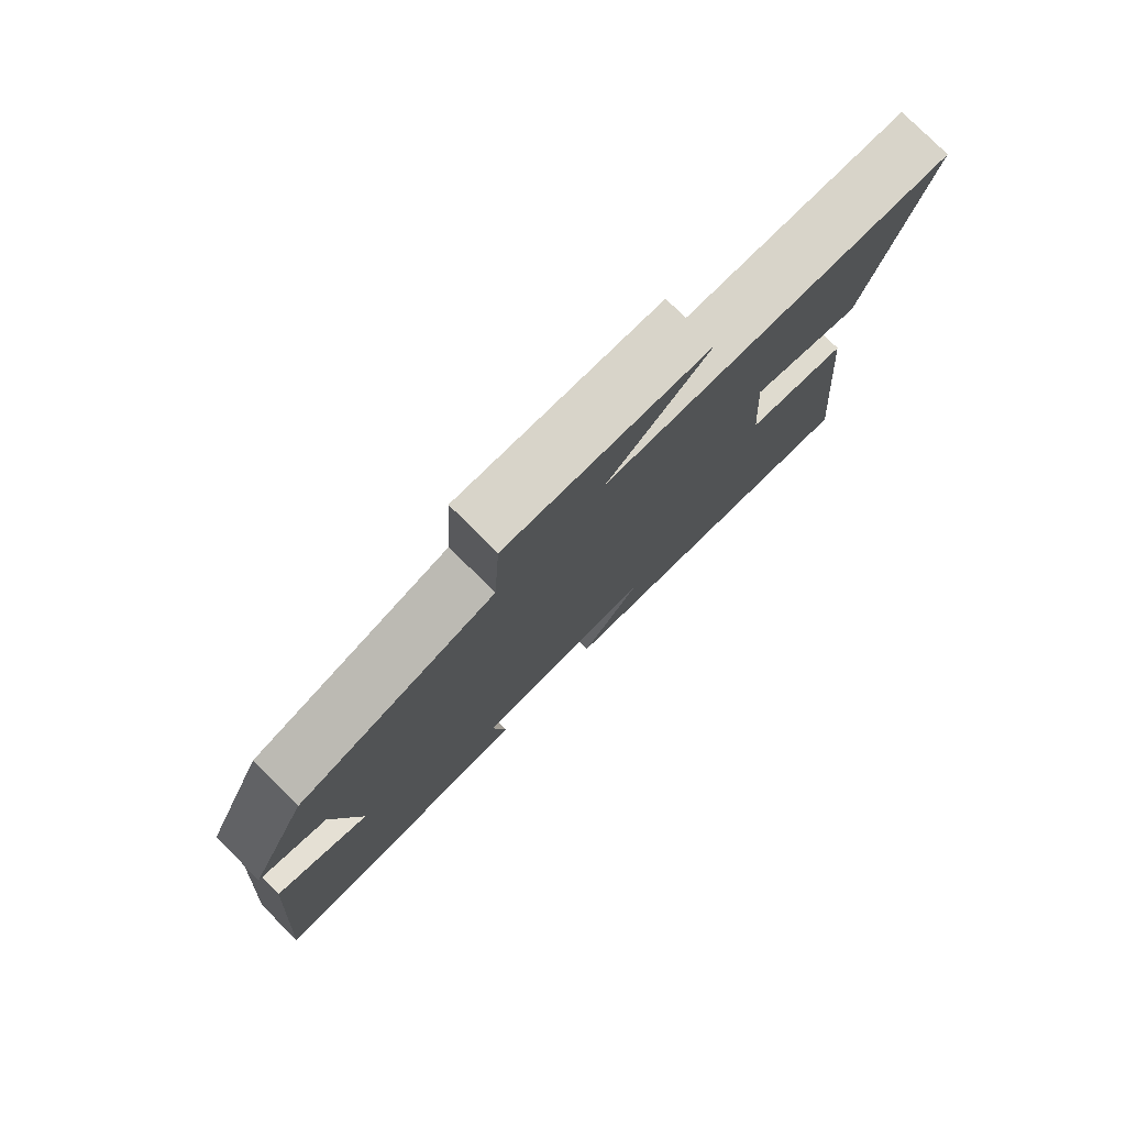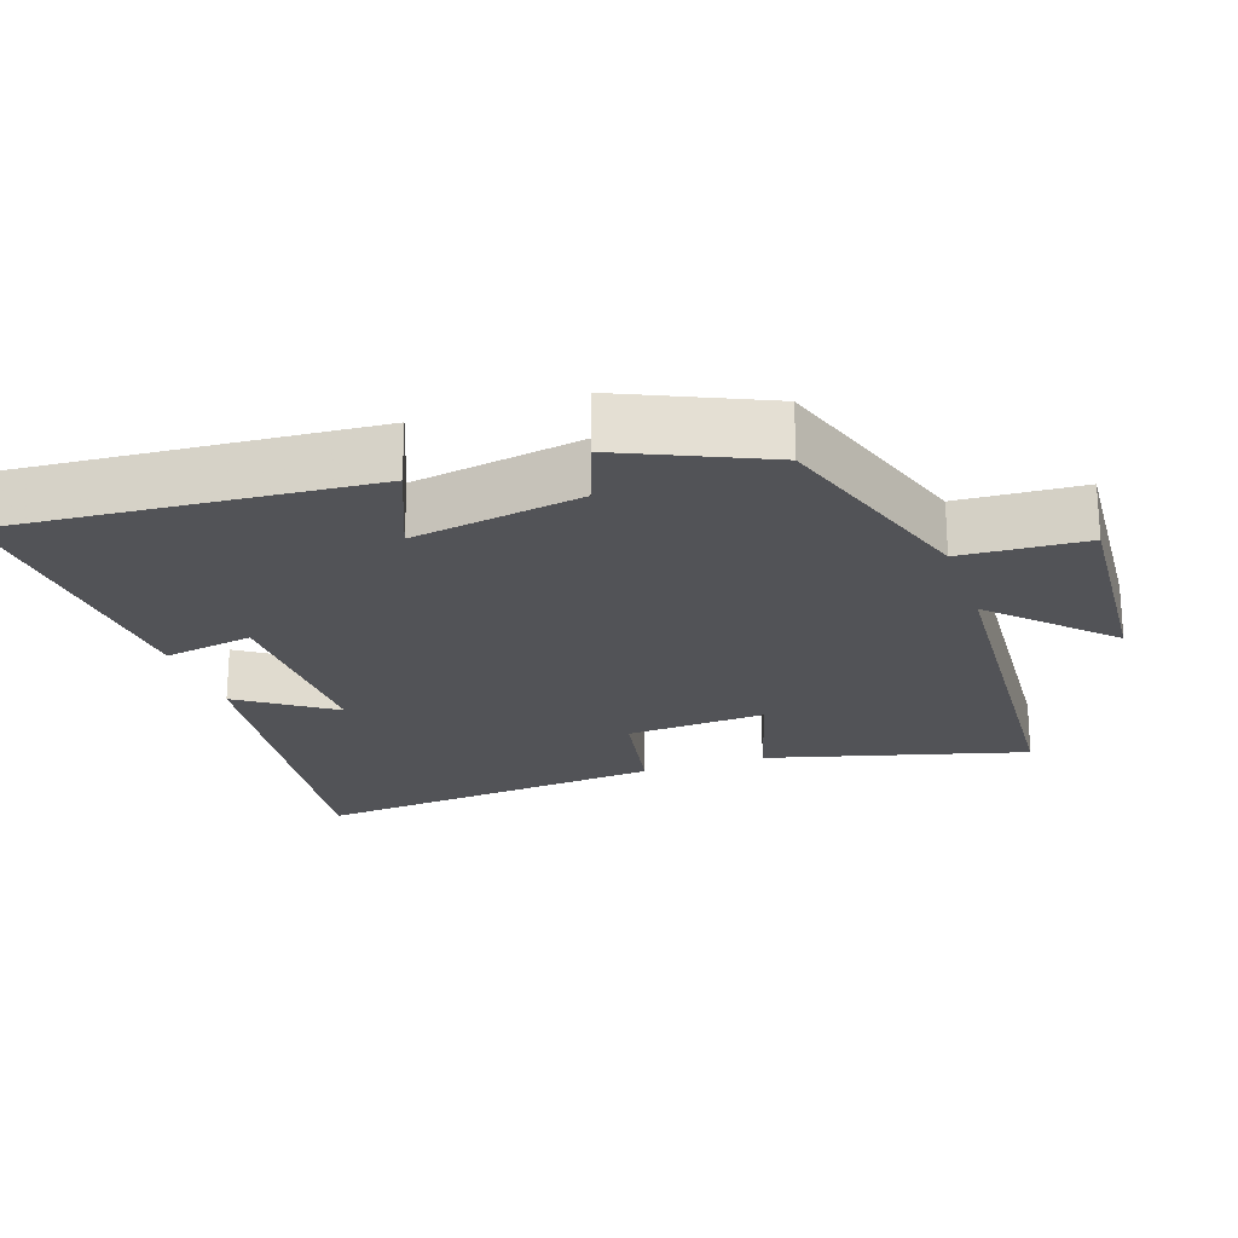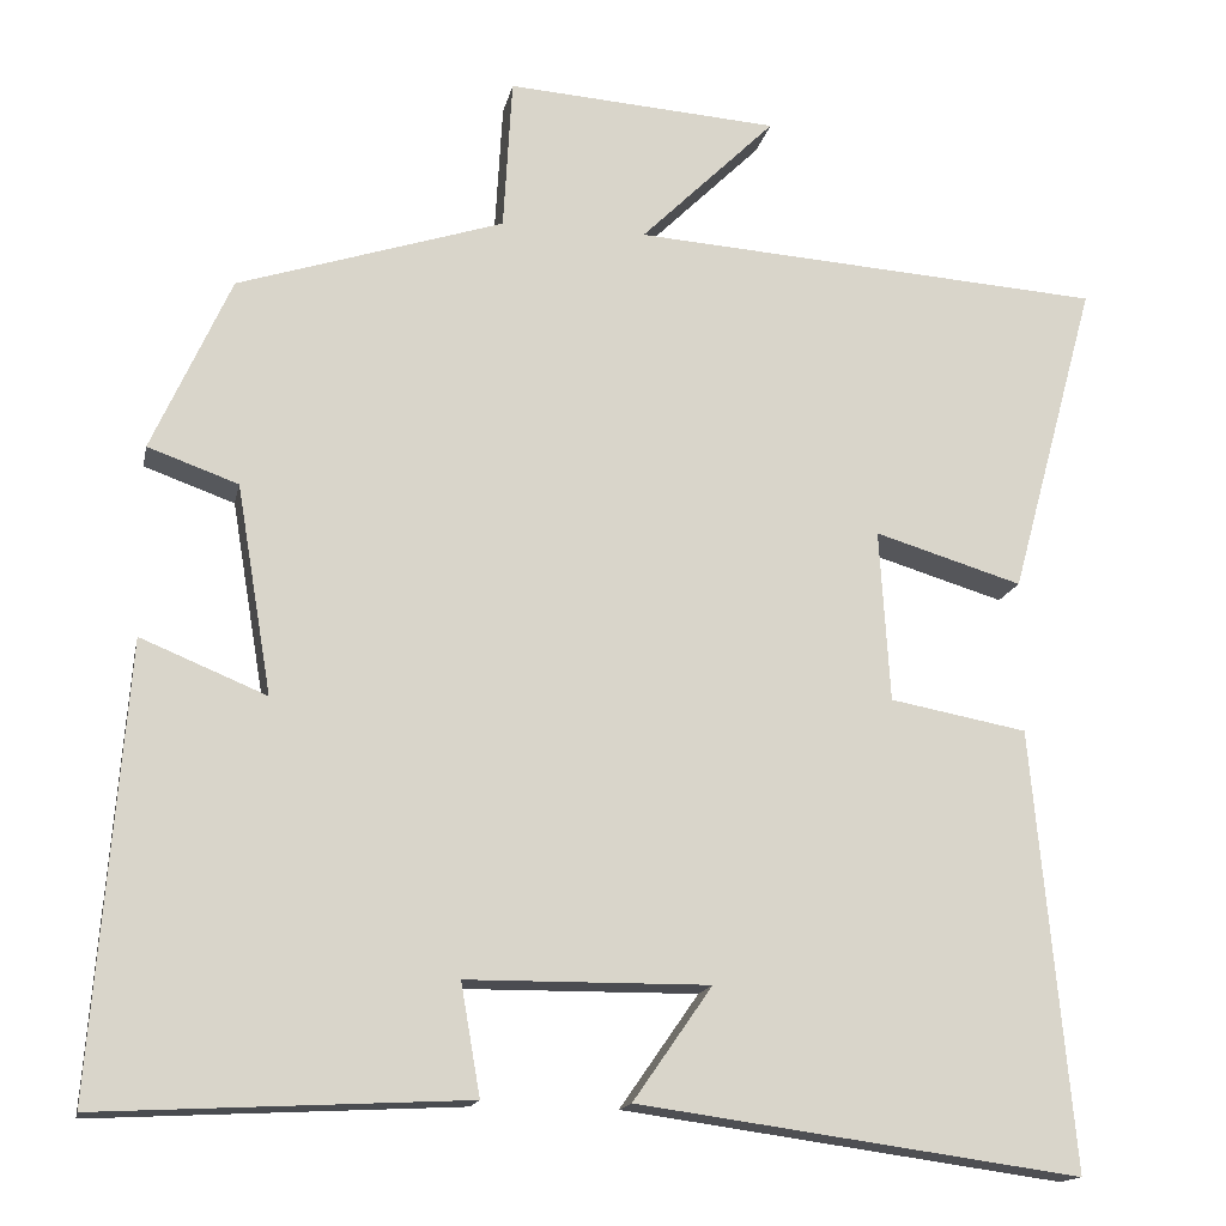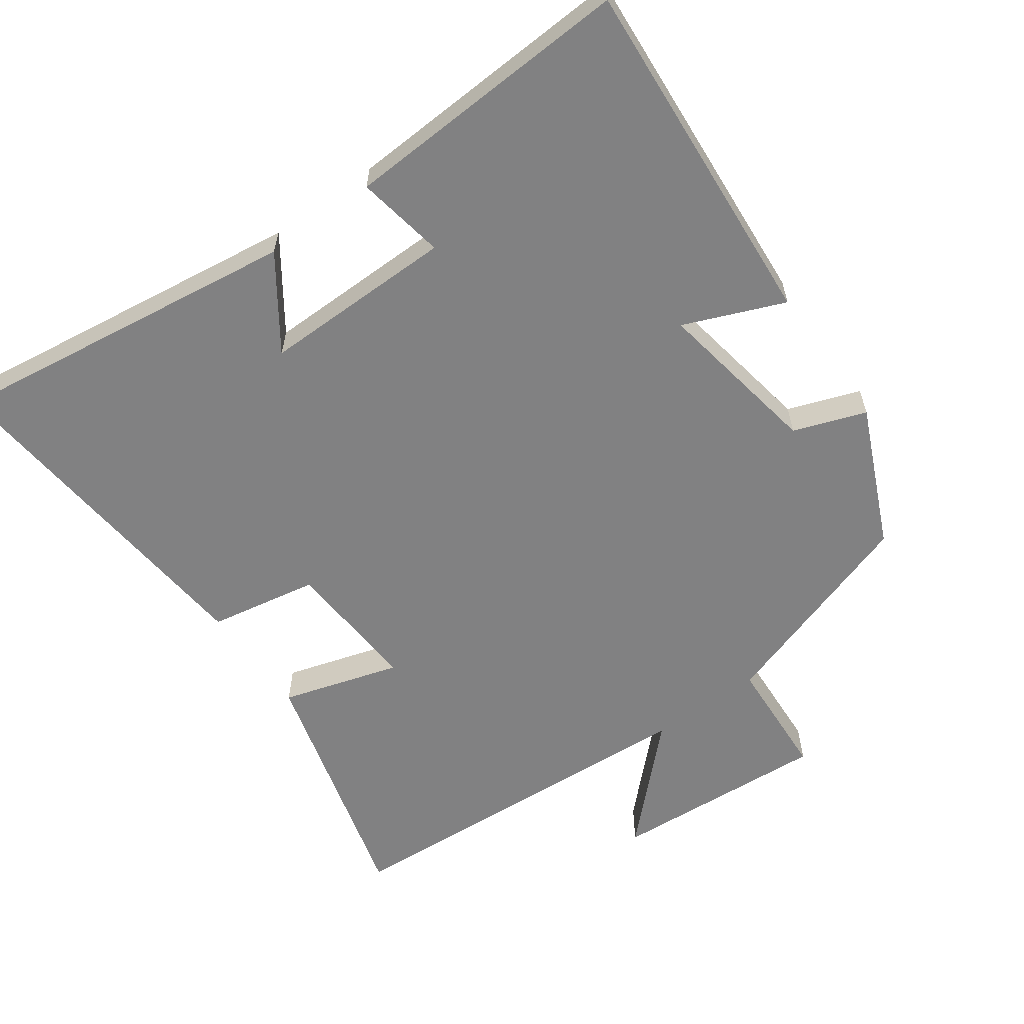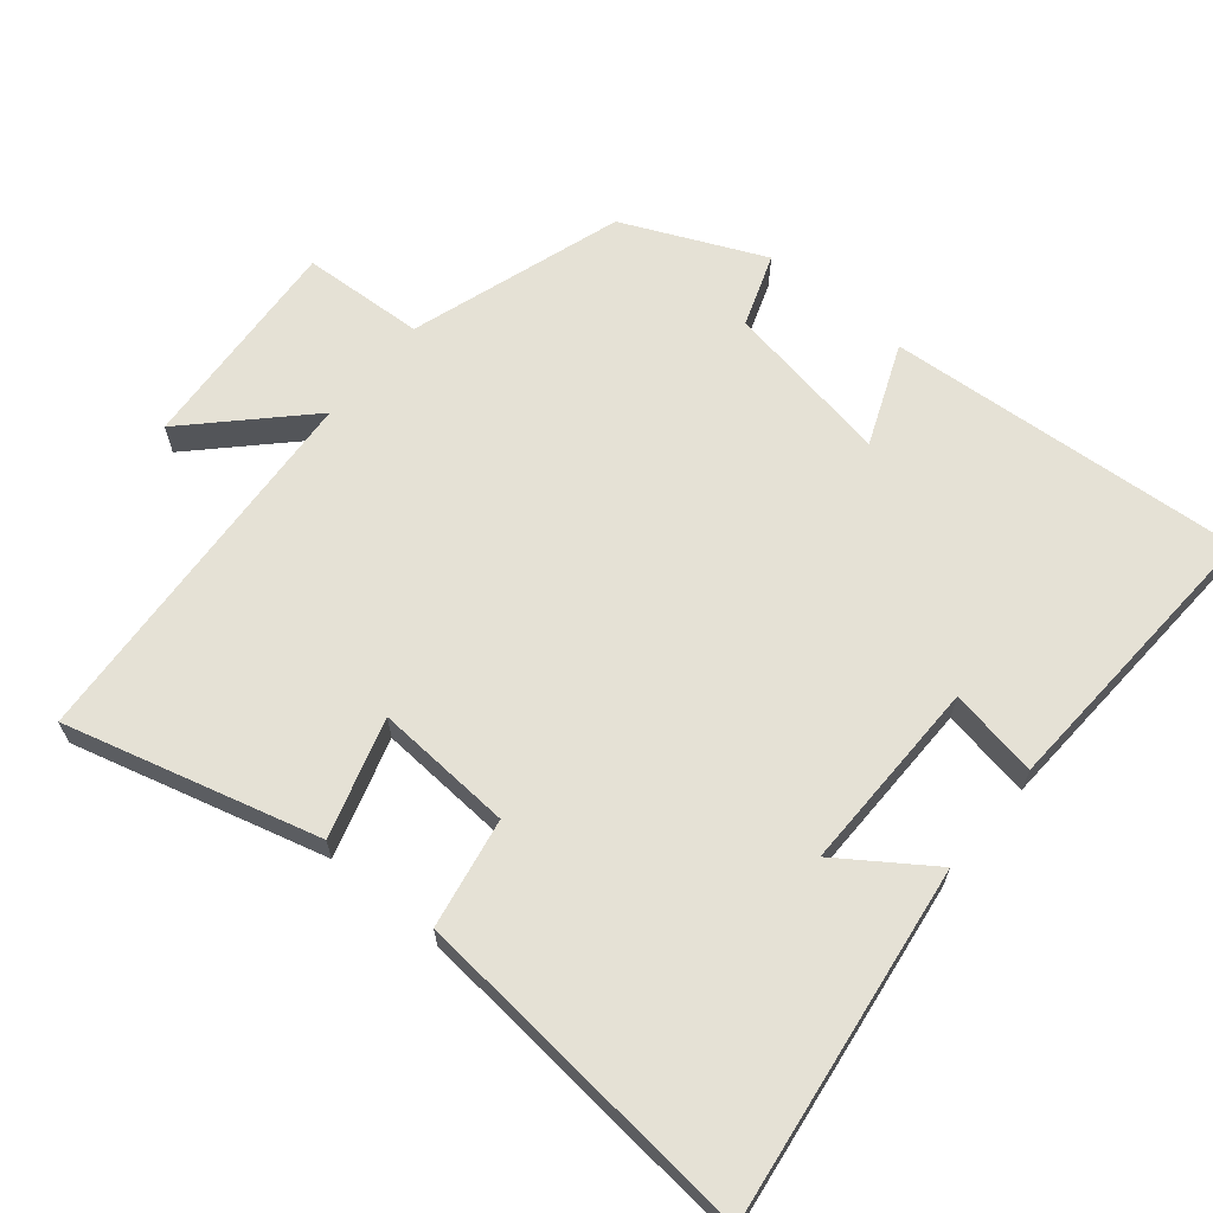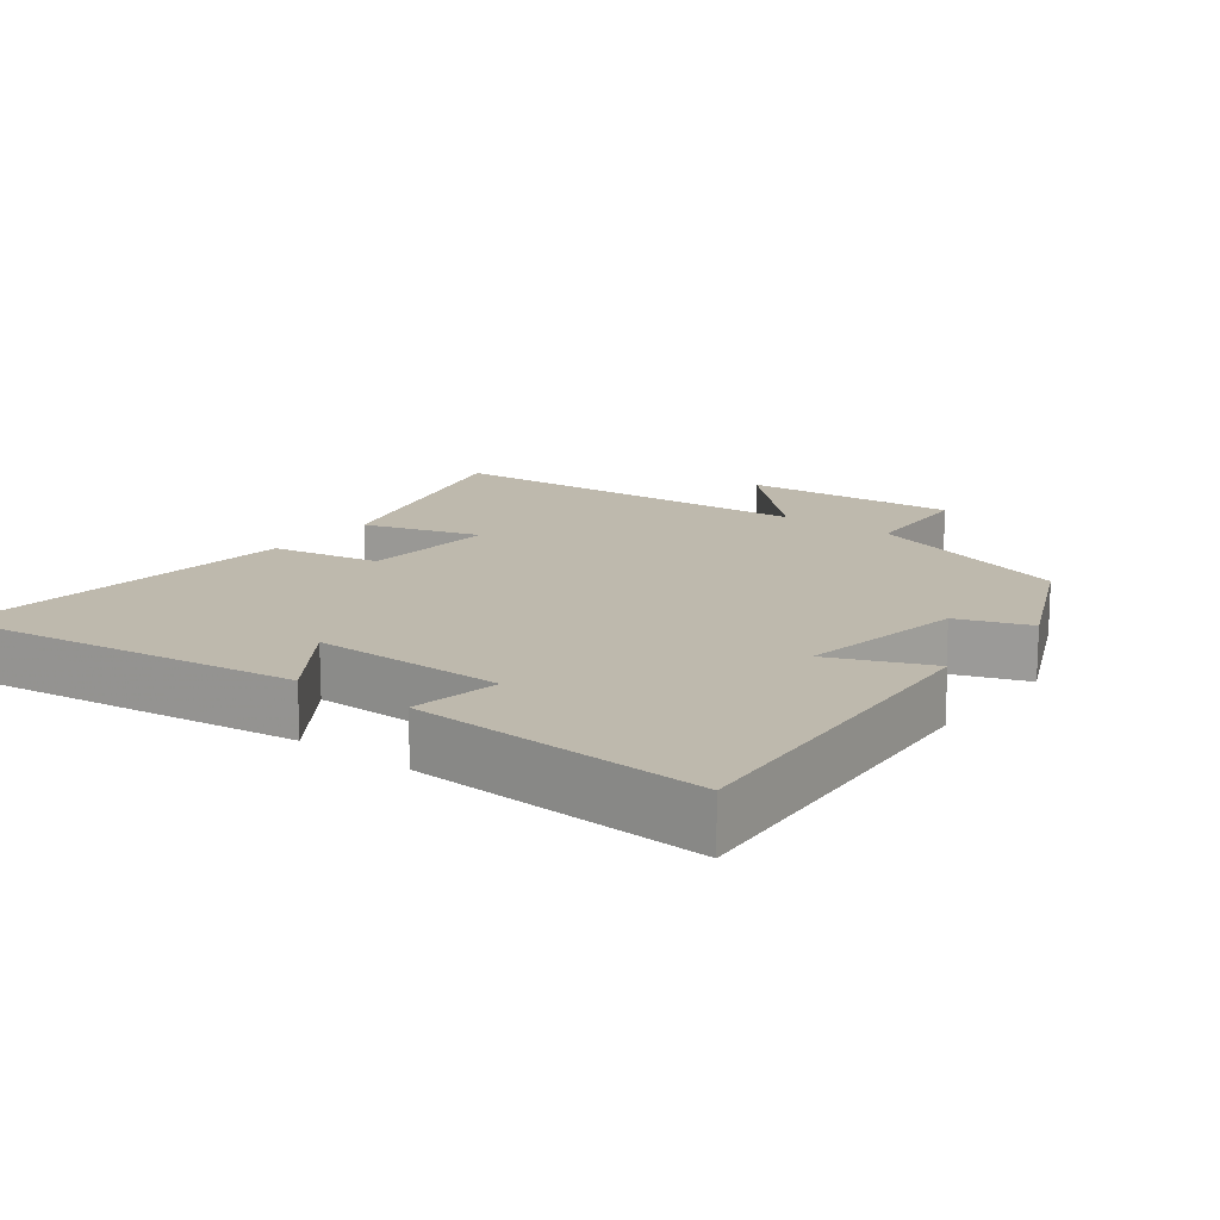
<metadata>
{"format":"obj","ext":"obj","renderer":"f3d","projection":"perspective","resolution":1024,"background":"white","views":[{"elev":78.7,"azim":-45.2,"up":"+Z"},{"elev":-22.3,"azim":-71.0,"up":"+Y"},{"elev":-15.5,"azim":-11.4,"up":"+Z"},{"elev":-60.4,"azim":-144.2,"up":"+Y"},{"elev":65.1,"azim":129.8,"up":"+Y"},{"elev":15.1,"azim":-142.6,"up":"+Y"}]}
</metadata>
<code>
v -0.41 0.07 0.402
v -0.107 0.07 0.5
v -0.097 0.07 0.674
v 0.213 0.07 0.652
v 0.059 0.07 0.5
v 0.598 0.07 0.463
v 0.5 0.07 0.103
v 0.332 0.07 0.154
v 0.344 0.07 -0.042
v 0.5 0.07 -0.071
v 0.546 0.07 -0.57
v 0.043 0.07 -0.5
v 0.133 0.07 -0.371
v -0.143 0.07 -0.373
v -0.121 0.07 -0.5
v -0.539 0.07 -0.521
v -0.5 0.07 -0.013
v -0.357 0.07 -0.072
v -0.397 0.07 0.166
v -0.5 0.07 0.203
v -0.41 0 0.402
v -0.107 0 0.5
v -0.097 0 0.674
v 0.213 0 0.652
v 0.059 0 0.5
v 0.598 0 0.463
v 0.5 0 0.103
v 0.332 0 0.154
v 0.344 0 -0.042
v 0.5 0 -0.071
v 0.546 0 -0.57
v 0.043 0 -0.5
v 0.133 0 -0.371
v -0.143 0 -0.373
v -0.121 0 -0.5
v -0.539 0 -0.521
v -0.5 0 -0.013
v -0.357 0 -0.072
v -0.397 0 0.166
v -0.5 0 0.203
f 19 20 1 2
f 18 19 2
f 15 16 17 18
f 14 15 18
f 13 14 18 2
f 10 11 12 13
f 9 10 13
f 8 9 13 2
f 5 6 7 8
f 5 8 2 3
f 3 4 5
f 22 21 40 39
f 22 39 38
f 38 37 36 35
f 38 35 34
f 22 38 34 33
f 33 32 31 30
f 33 30 29
f 22 33 29 28
f 28 27 26 25
f 23 22 28 25
f 25 24 23
f 1 21 22 2
f 2 22 23 3
f 3 23 24 4
f 4 24 25 5
f 5 25 26 6
f 6 26 27 7
f 7 27 28 8
f 8 28 29 9
f 9 29 30 10
f 10 30 31 11
f 11 31 32 12
f 12 32 33 13
f 13 33 34 14
f 14 34 35 15
f 15 35 36 16
f 16 36 37 17
f 17 37 38 18
f 18 38 39 19
f 19 39 40 20
f 20 40 21 1

</code>
